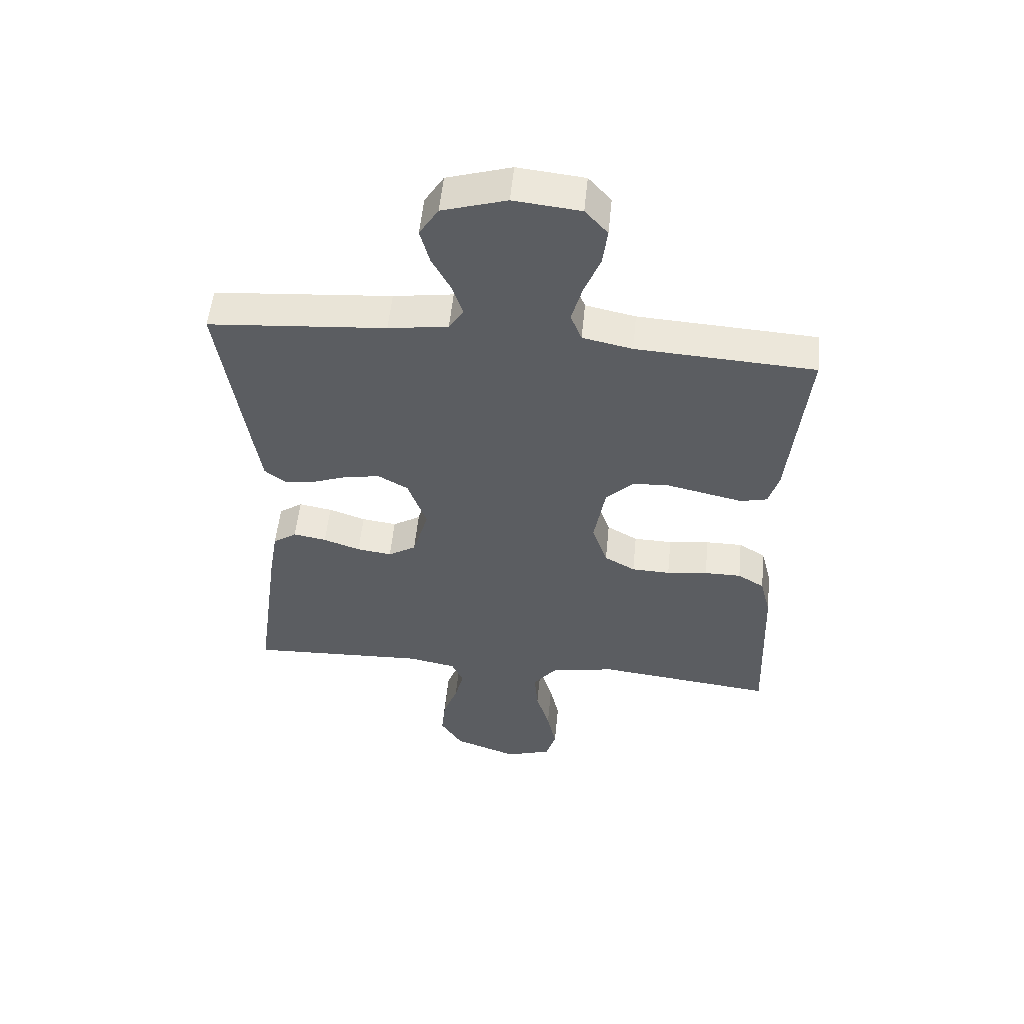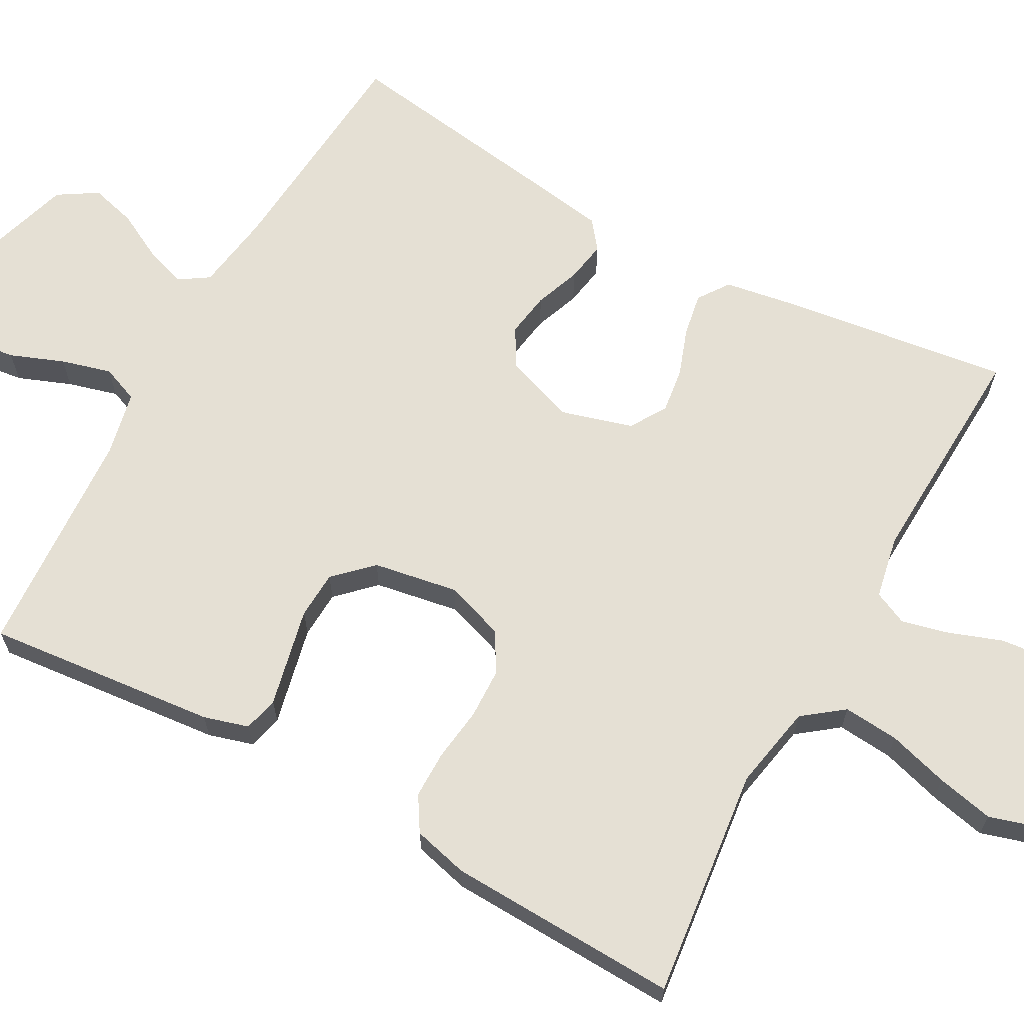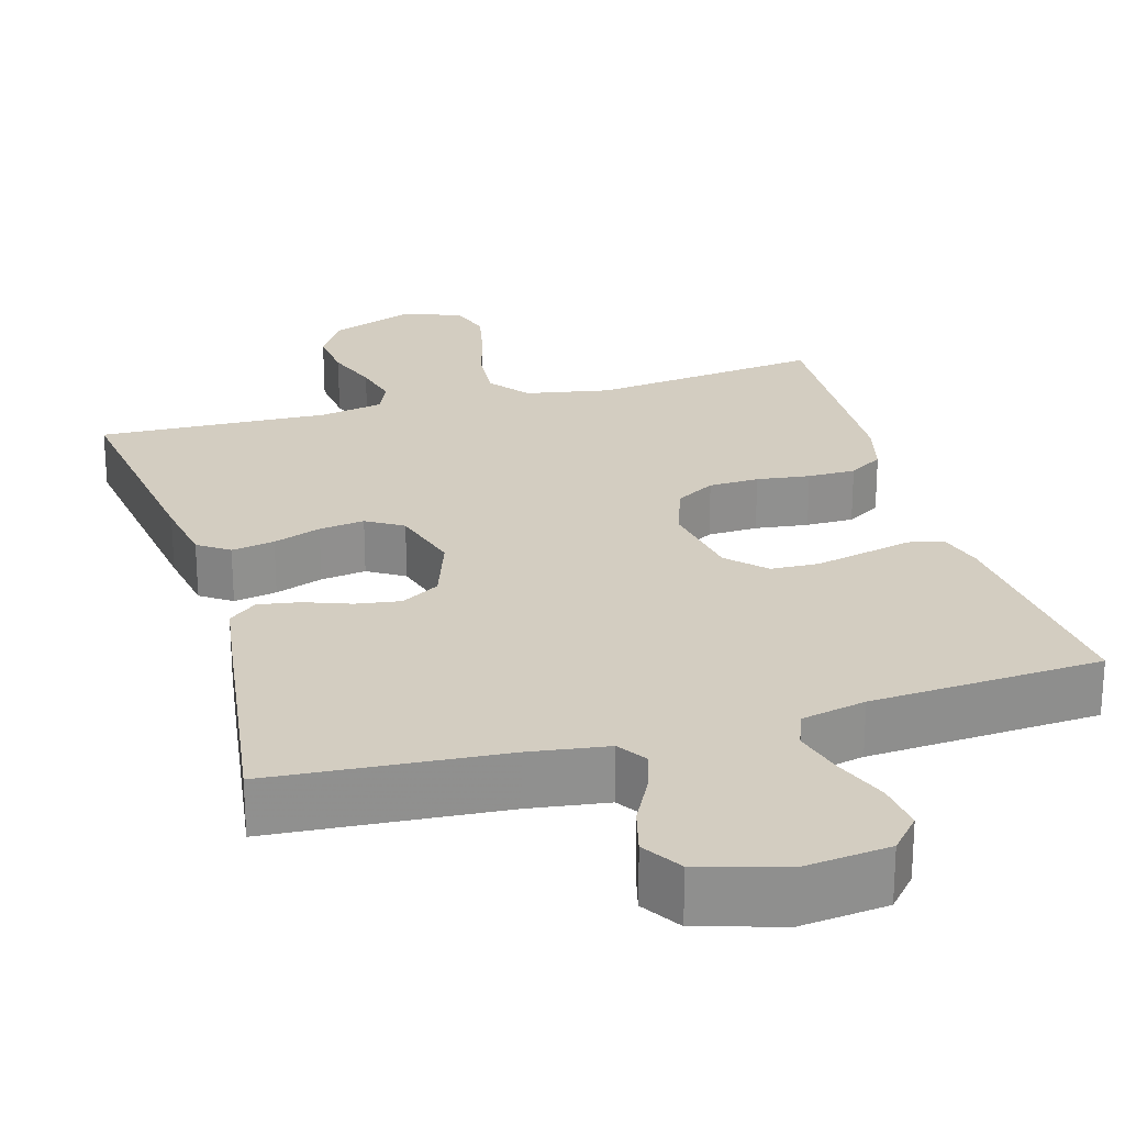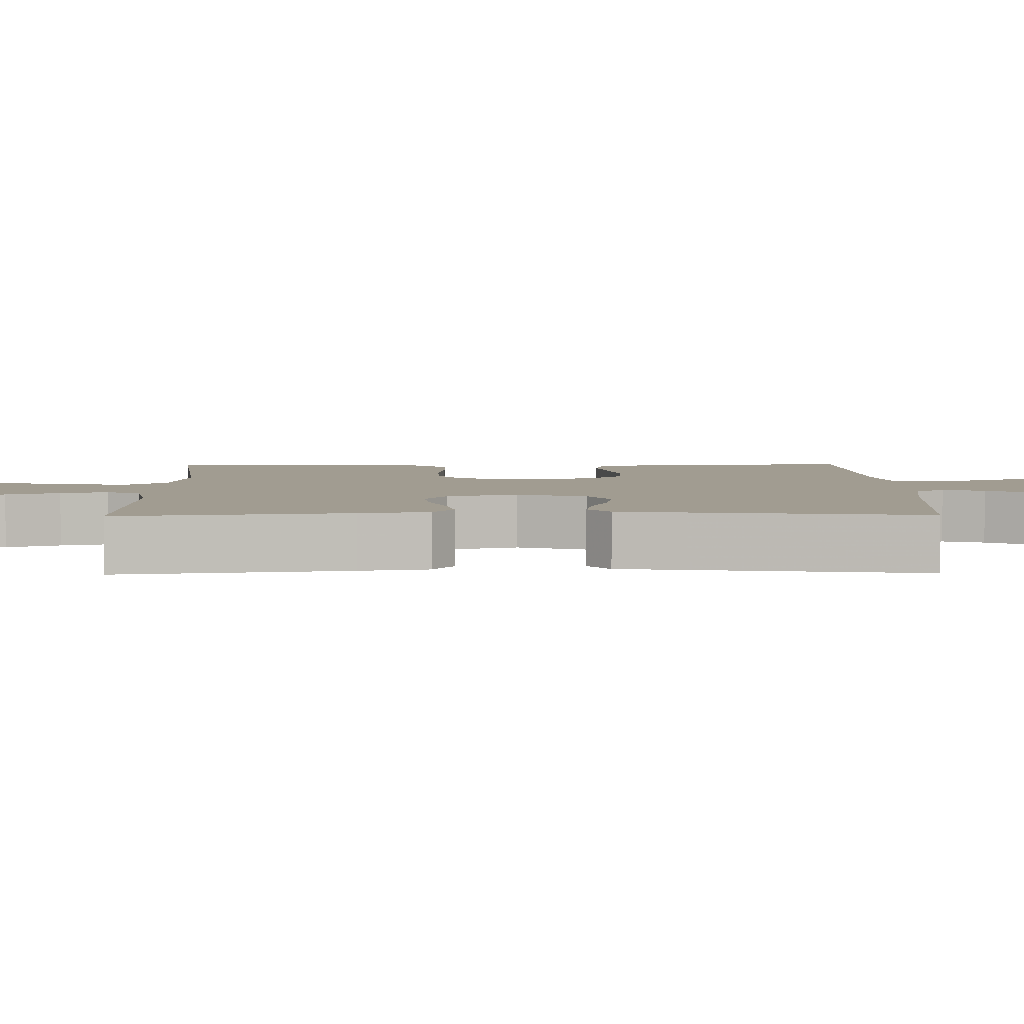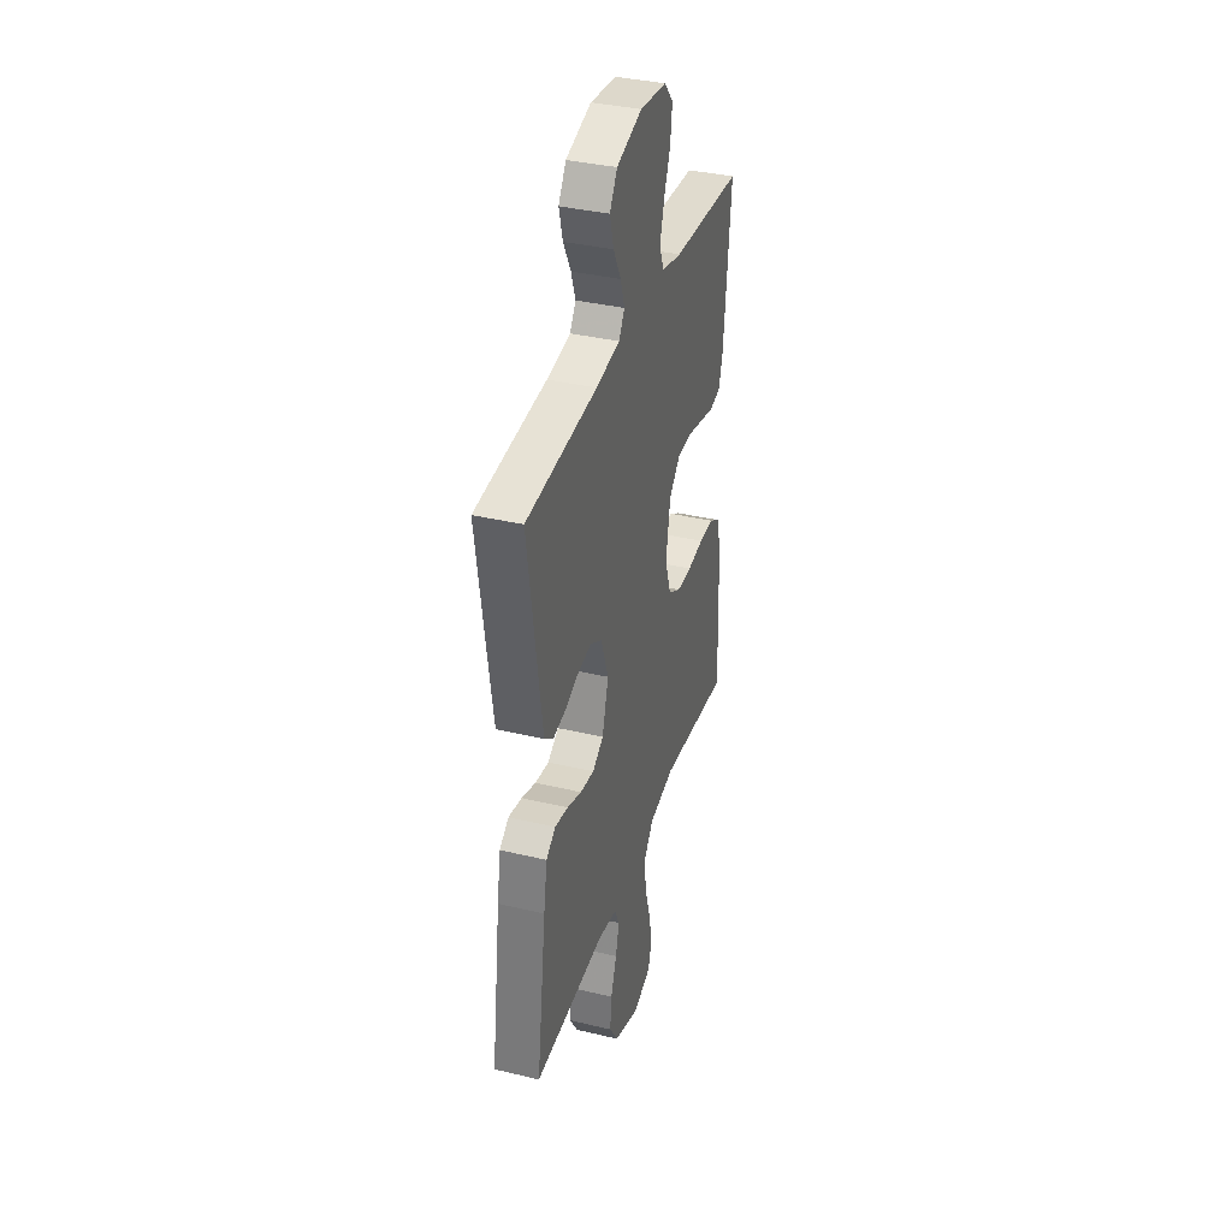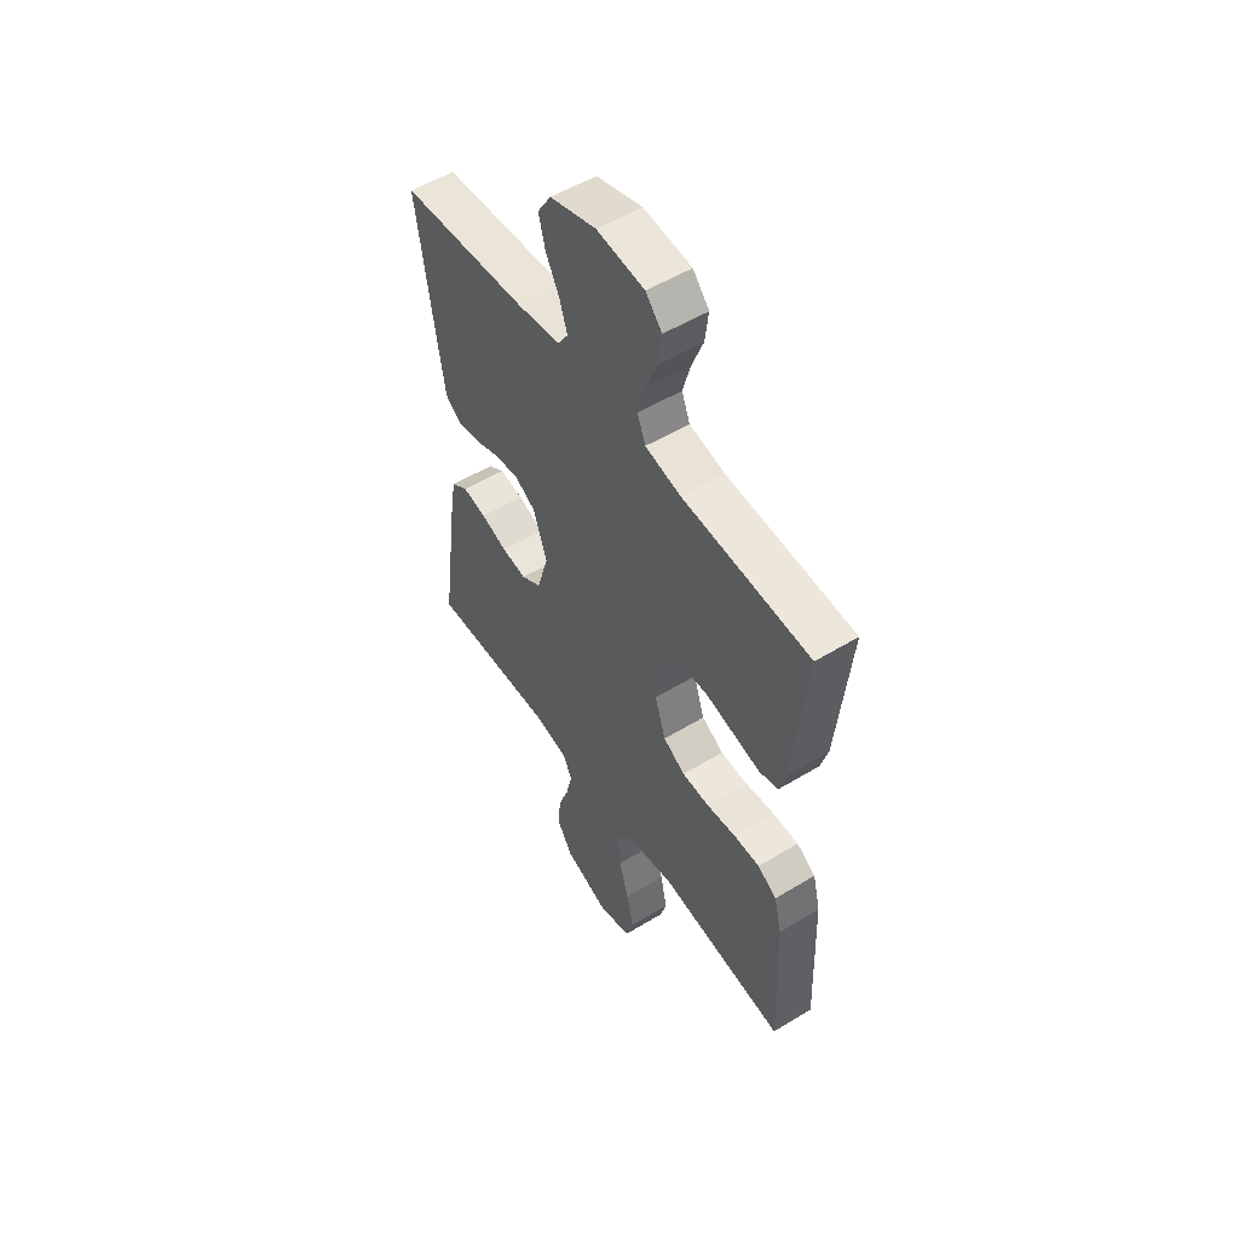
<metadata>
{"format":"obj","ext":"obj","renderer":"f3d","projection":"perspective","resolution":1024,"background":"white","views":[{"elev":54.0,"azim":5.6,"up":"+Z"},{"elev":65.7,"azim":118.9,"up":"+Y"},{"elev":24.8,"azim":-16.3,"up":"+Y"},{"elev":4.5,"azim":-91.0,"up":"+Y"},{"elev":36.6,"azim":-72.8,"up":"+Z"},{"elev":53.5,"azim":57.0,"up":"+Z"}]}
</metadata>
<code>
v -0.5 0.07 -0.5
v -0.459 0.07 -0.2
v -0.444 0.07 -0.11
v -0.404 0.07 -0.082
v -0.348 0.07 -0.092
v -0.286 0.07 -0.114
v -0.227 0.07 -0.122
v -0.18 0.07 -0.093
v -0.153 0.07 0
v -0.185 0.07 0.091
v -0.235 0.07 0.12
v -0.293 0.07 0.111
v -0.352 0.07 0.089
v -0.405 0.07 0.08
v -0.442 0.07 0.109
v -0.456 0.07 0.2
v -0.5 0.07 0.5
v -0.2 0.07 0.524
v -0.099 0.07 0.539
v -0.074 0.07 0.577
v -0.092 0.07 0.631
v -0.124 0.07 0.692
v -0.14 0.07 0.752
v -0.108 0.07 0.803
v 0 0.07 0.836
v 0.112 0.07 0.824
v 0.15 0.07 0.781
v 0.142 0.07 0.718
v 0.115 0.07 0.649
v 0.097 0.07 0.584
v 0.116 0.07 0.536
v 0.2 0.07 0.518
v 0.5 0.07 0.5
v 0.47 0.07 0.2
v 0.453 0.07 0.142
v 0.408 0.07 0.131
v 0.346 0.07 0.145
v 0.279 0.07 0.16
v 0.217 0.07 0.157
v 0.171 0.07 0.11
v 0.152 0.07 0
v 0.178 0.07 -0.077
v 0.23 0.07 -0.107
v 0.295 0.07 -0.109
v 0.364 0.07 -0.1
v 0.426 0.07 -0.1
v 0.471 0.07 -0.128
v 0.489 0.07 -0.2
v 0.5 0.07 -0.5
v 0.2 0.07 -0.465
v 0.09 0.07 -0.486
v 0.05 0.07 -0.538
v 0.056 0.07 -0.61
v 0.079 0.07 -0.689
v 0.095 0.07 -0.763
v 0.078 0.07 -0.819
v 0 0.07 -0.845
v -0.108 0.07 -0.805
v -0.145 0.07 -0.746
v -0.138 0.07 -0.677
v -0.113 0.07 -0.608
v -0.098 0.07 -0.547
v -0.118 0.07 -0.503
v -0.2 0.07 -0.487
v -0.5 0 -0.5
v -0.459 0 -0.2
v -0.444 0 -0.11
v -0.404 0 -0.082
v -0.348 0 -0.092
v -0.286 0 -0.114
v -0.227 0 -0.122
v -0.18 0 -0.093
v -0.153 0 0
v -0.185 0 0.091
v -0.235 0 0.12
v -0.293 0 0.111
v -0.352 0 0.089
v -0.405 0 0.08
v -0.442 0 0.109
v -0.456 0 0.2
v -0.5 0 0.5
v -0.2 0 0.524
v -0.099 0 0.539
v -0.074 0 0.577
v -0.092 0 0.631
v -0.124 0 0.692
v -0.14 0 0.752
v -0.108 0 0.803
v 0 0 0.836
v 0.112 0 0.824
v 0.15 0 0.781
v 0.142 0 0.718
v 0.115 0 0.649
v 0.097 0 0.584
v 0.116 0 0.536
v 0.2 0 0.518
v 0.5 0 0.5
v 0.47 0 0.2
v 0.453 0 0.142
v 0.408 0 0.131
v 0.346 0 0.145
v 0.279 0 0.16
v 0.217 0 0.157
v 0.171 0 0.11
v 0.152 0 0
v 0.178 0 -0.077
v 0.23 0 -0.107
v 0.295 0 -0.109
v 0.364 0 -0.1
v 0.426 0 -0.1
v 0.471 0 -0.128
v 0.489 0 -0.2
v 0.5 0 -0.5
v 0.2 0 -0.465
v 0.09 0 -0.486
v 0.05 0 -0.538
v 0.056 0 -0.61
v 0.079 0 -0.689
v 0.095 0 -0.763
v 0.078 0 -0.819
v 0 0 -0.845
v -0.108 0 -0.805
v -0.145 0 -0.746
v -0.138 0 -0.677
v -0.113 0 -0.608
v -0.098 0 -0.547
v -0.118 0 -0.503
v -0.2 0 -0.487
f 58 59 60 61
f 58 61 62
f 57 58 62
f 56 57 62
f 53 54 55 56
f 53 56 62 63
f 47 48 49 50
f 47 50 51
f 44 45 46 47
f 43 44 47 51
f 42 43 51 52
f 34 35 36 37
f 32 33 34 37
f 31 32 37 38
f 26 27 28 29
f 26 29 30
f 25 26 30
f 24 25 30
f 21 22 23 24
f 20 21 24 30
f 19 20 30 31
f 15 16 17 18
f 12 13 14 15
f 11 12 15 18
f 10 11 18 19
f 3 4 5 6
f 3 6 7
f 64 1 2 3
f 63 64 3 7
f 52 53 63 7
f 41 42 52 7
f 19 31 38 39
f 9 10 19 39
f 8 9 39 40
f 7 8 40 41
f 125 124 123 122
f 126 125 122
f 126 122 121
f 126 121 120
f 120 119 118 117
f 127 126 120 117
f 114 113 112 111
f 115 114 111
f 111 110 109 108
f 115 111 108 107
f 116 115 107 106
f 101 100 99 98
f 101 98 97 96
f 102 101 96 95
f 93 92 91 90
f 94 93 90
f 94 90 89
f 94 89 88
f 88 87 86 85
f 94 88 85 84
f 95 94 84 83
f 82 81 80 79
f 79 78 77 76
f 82 79 76 75
f 83 82 75 74
f 70 69 68 67
f 71 70 67
f 67 66 65 128
f 71 67 128 127
f 71 127 117 116
f 71 116 106 105
f 103 102 95 83
f 103 83 74 73
f 104 103 73 72
f 105 104 72 71
f 1 65 66 2
f 2 66 67 3
f 3 67 68 4
f 4 68 69 5
f 5 69 70 6
f 6 70 71 7
f 7 71 72 8
f 8 72 73 9
f 9 73 74 10
f 10 74 75 11
f 11 75 76 12
f 12 76 77 13
f 13 77 78 14
f 14 78 79 15
f 15 79 80 16
f 16 80 81 17
f 17 81 82 18
f 18 82 83 19
f 19 83 84 20
f 20 84 85 21
f 21 85 86 22
f 22 86 87 23
f 23 87 88 24
f 24 88 89 25
f 25 89 90 26
f 26 90 91 27
f 27 91 92 28
f 28 92 93 29
f 29 93 94 30
f 30 94 95 31
f 31 95 96 32
f 32 96 97 33
f 33 97 98 34
f 34 98 99 35
f 35 99 100 36
f 36 100 101 37
f 37 101 102 38
f 38 102 103 39
f 39 103 104 40
f 40 104 105 41
f 41 105 106 42
f 42 106 107 43
f 43 107 108 44
f 44 108 109 45
f 45 109 110 46
f 46 110 111 47
f 47 111 112 48
f 48 112 113 49
f 49 113 114 50
f 50 114 115 51
f 51 115 116 52
f 52 116 117 53
f 53 117 118 54
f 54 118 119 55
f 55 119 120 56
f 56 120 121 57
f 57 121 122 58
f 58 122 123 59
f 59 123 124 60
f 60 124 125 61
f 61 125 126 62
f 62 126 127 63
f 63 127 128 64
f 64 128 65 1

</code>
